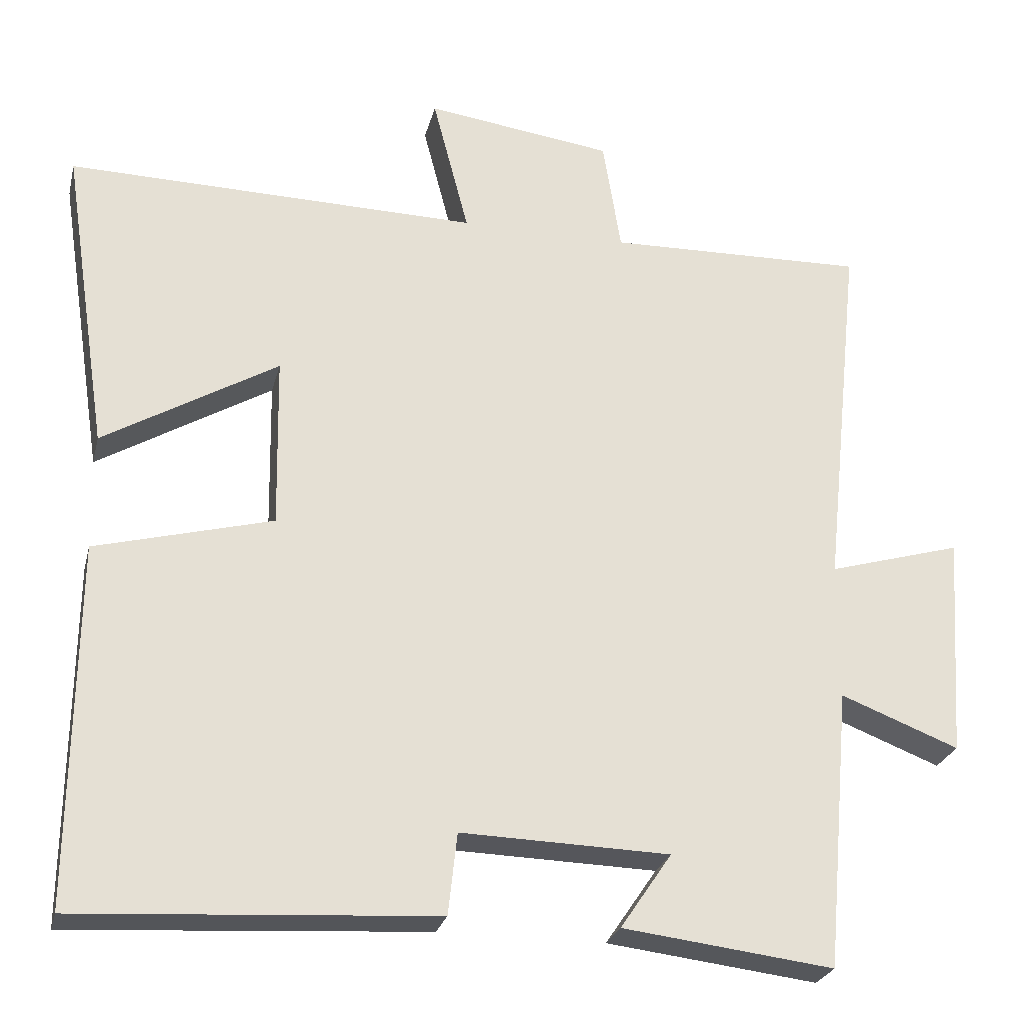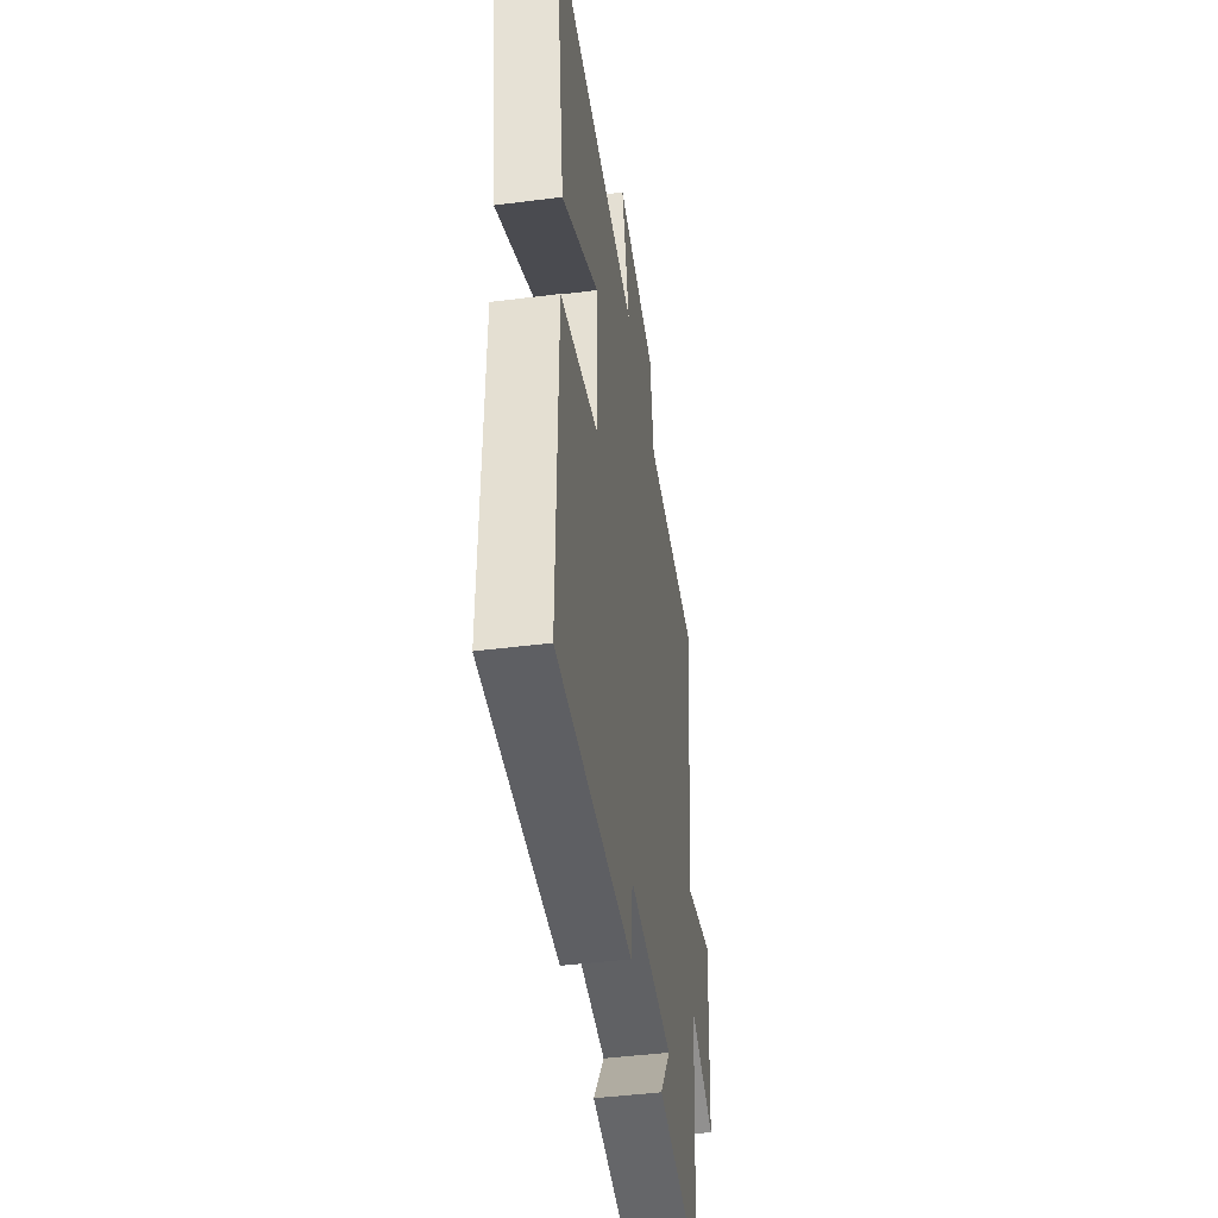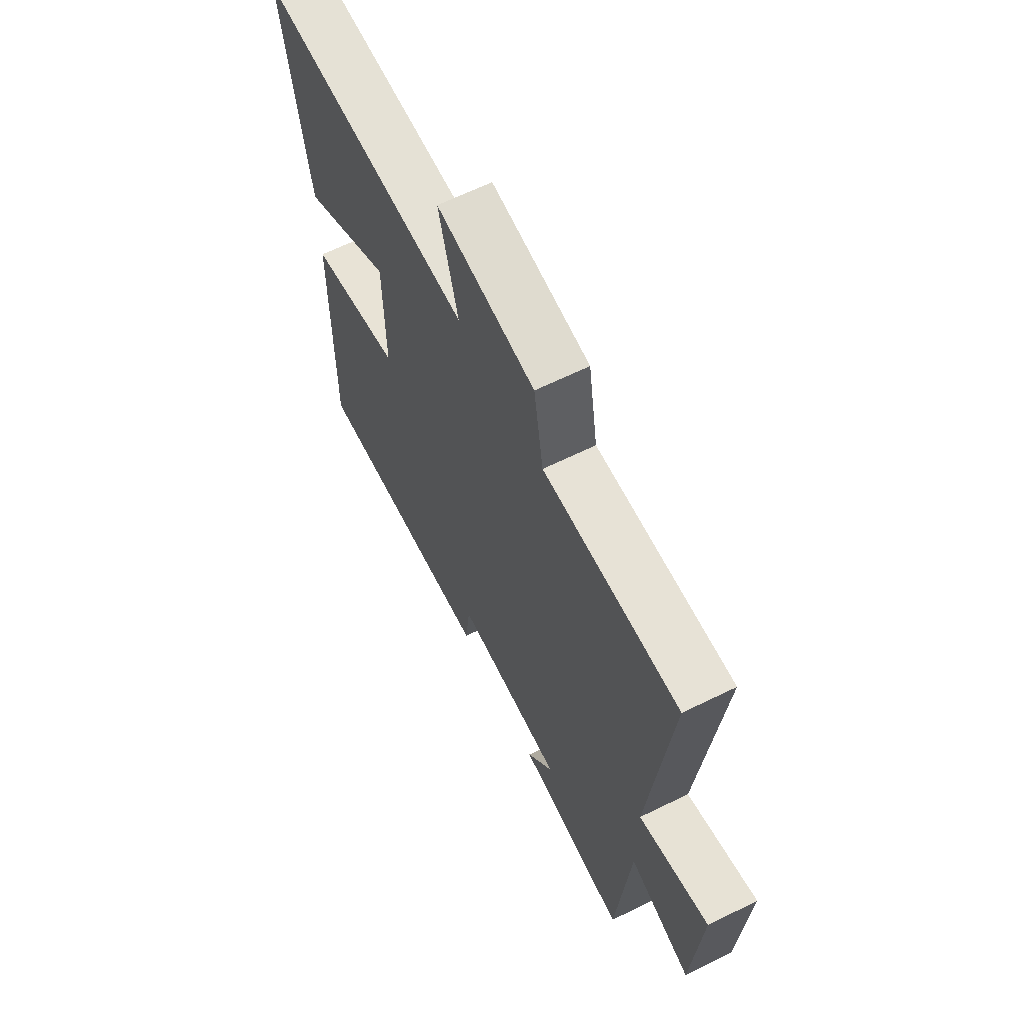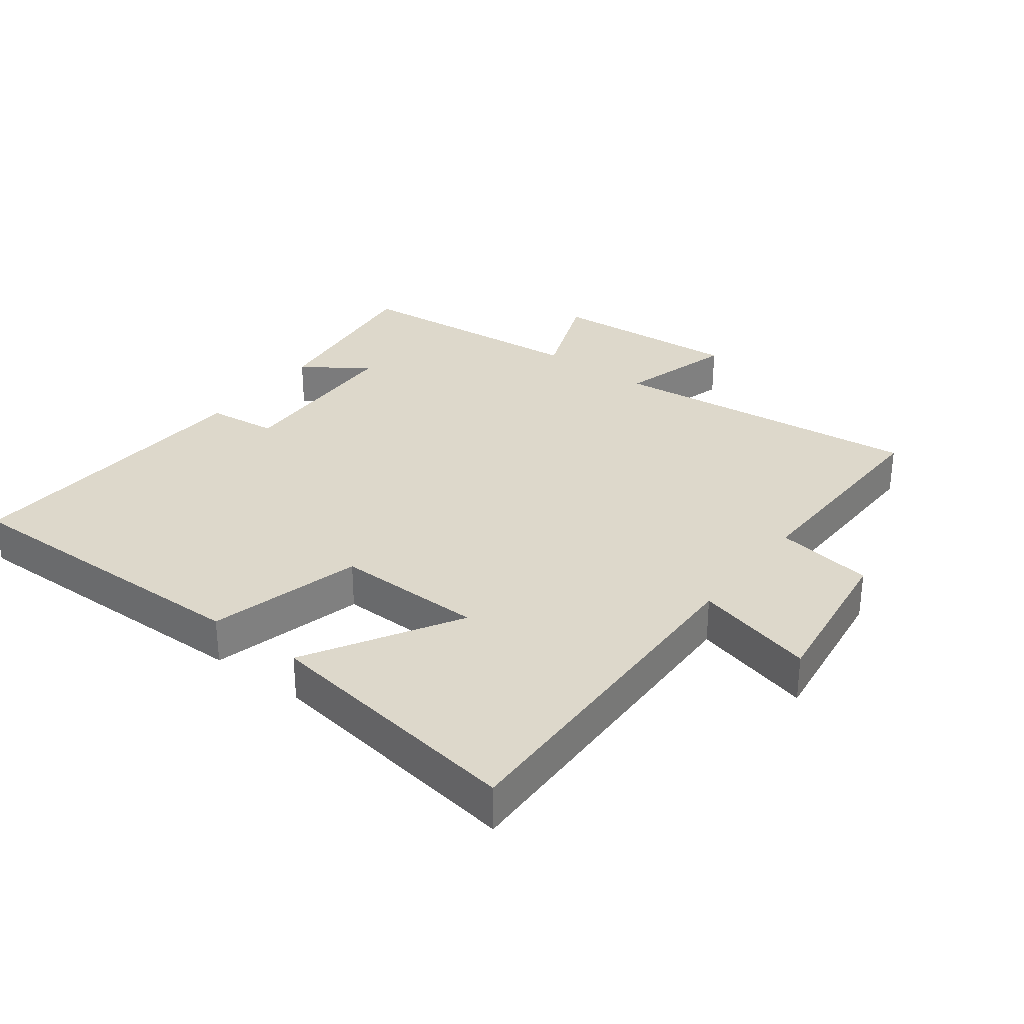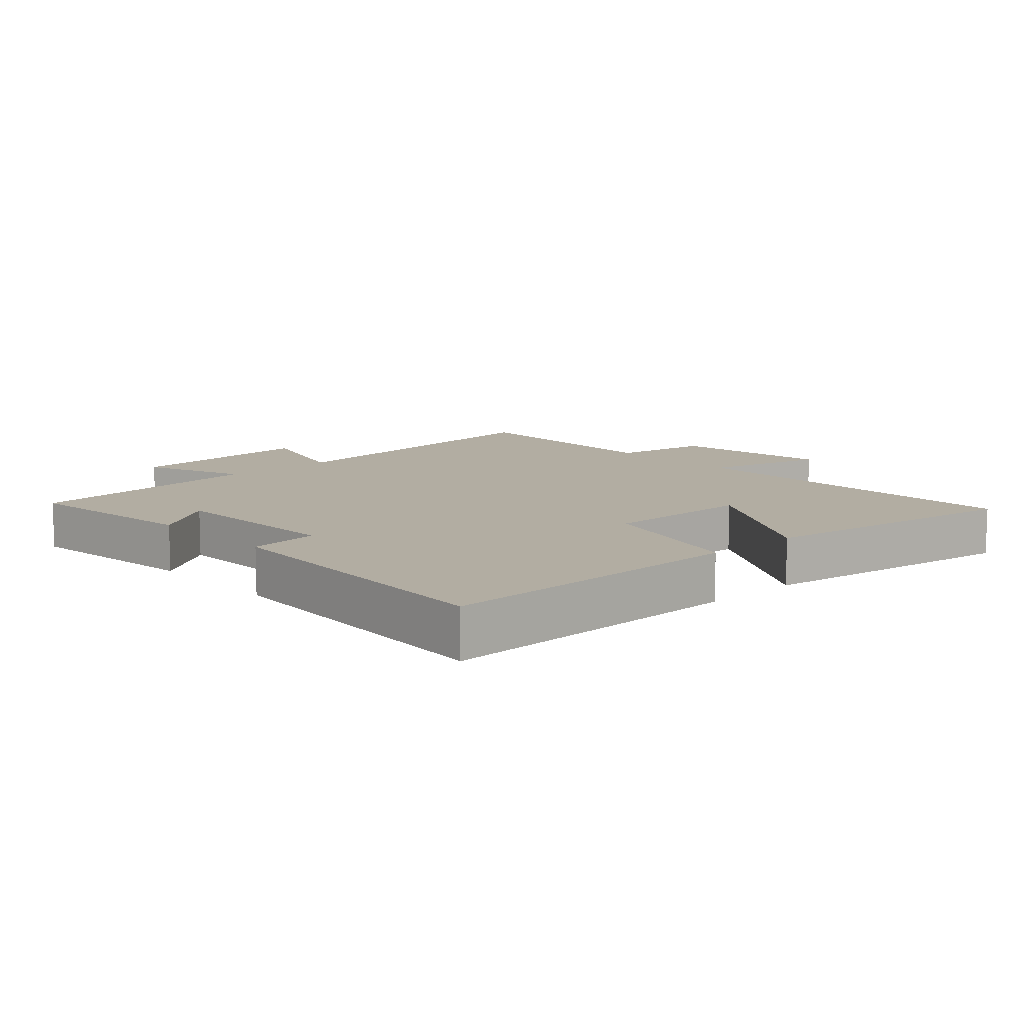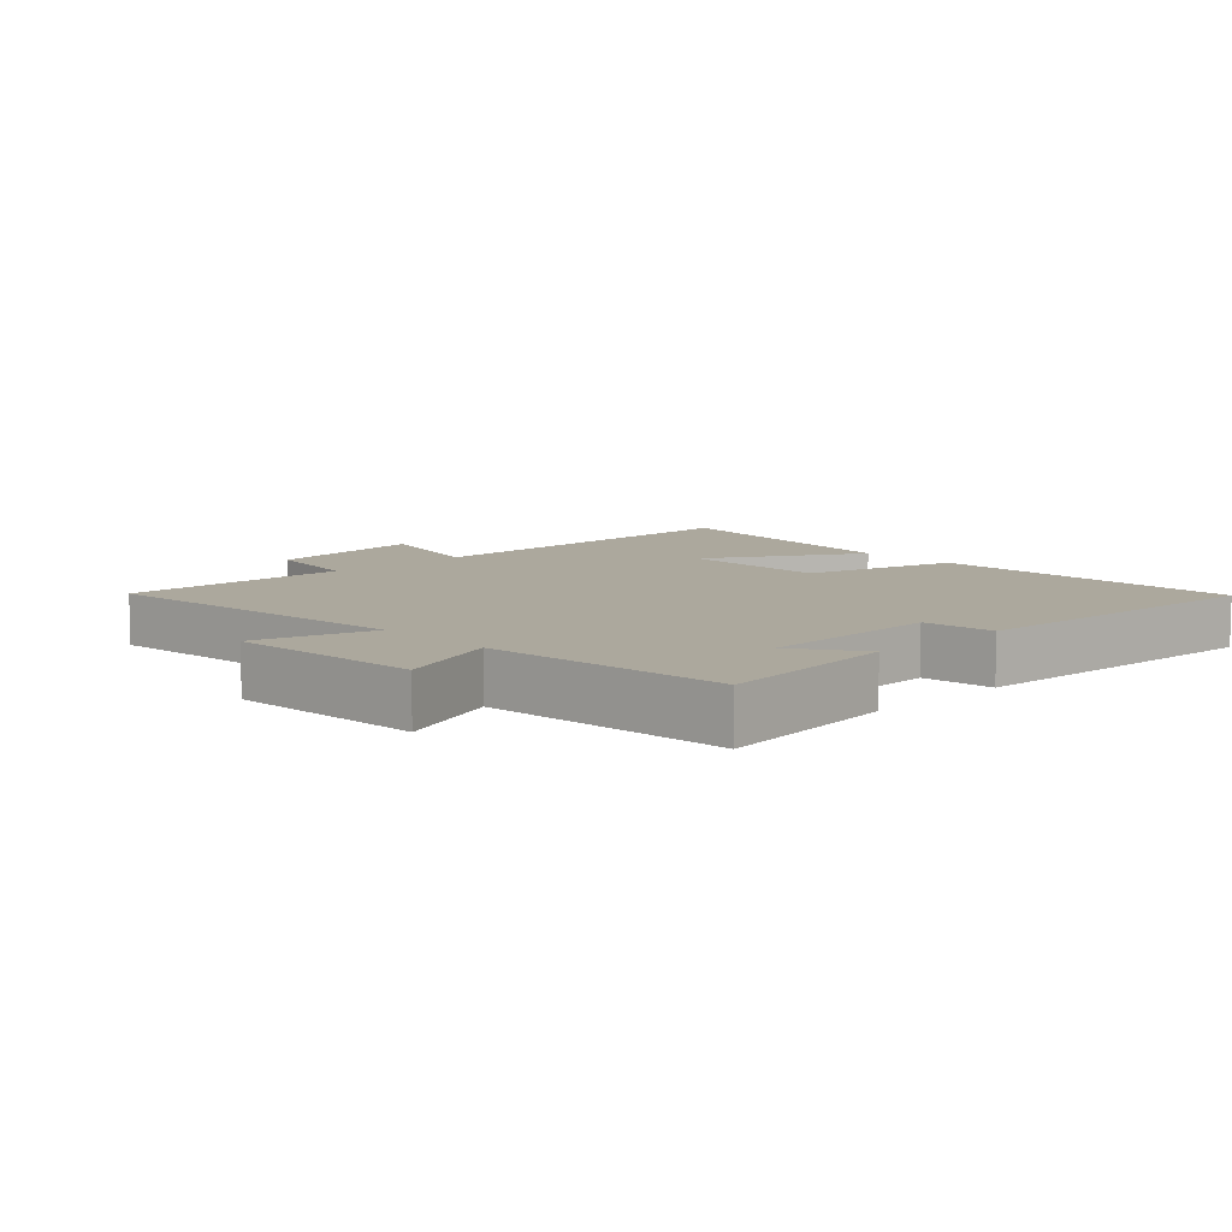
<metadata>
{"format":"obj","ext":"obj","renderer":"f3d","projection":"perspective","resolution":1024,"background":"white","views":[{"elev":-25.7,"azim":-13.3,"up":"+Z"},{"elev":-45.1,"azim":-81.6,"up":"+Z"},{"elev":64.1,"azim":63.6,"up":"+Z"},{"elev":31.2,"azim":-53.0,"up":"+Y"},{"elev":10.6,"azim":-132.6,"up":"+Y"},{"elev":8.6,"azim":136.2,"up":"+Y"}]}
</metadata>
<code>
v 0.551 0.07 0.508
v 0.5 0.07 0.022
v 0.677 0.07 0.073
v 0.657 0.07 -0.223
v 0.5 0.07 -0.162
v 0.467 0.07 -0.534
v 0.188 0.07 -0.5
v 0.256 0.07 -0.4
v -0.02 0.07 -0.392
v -0.032 0.07 -0.5
v -0.505 0.07 -0.529
v -0.5 0.07 -0.051
v -0.265 0.07 0.011
v -0.269 0.07 0.239
v -0.5 0.07 0.103
v -0.562 0.07 0.511
v -0.016 0.07 0.5
v -0.064 0.07 0.685
v 0.184 0.07 0.651
v 0.208 0.07 0.5
v 0.551 0 0.508
v 0.5 0 0.022
v 0.677 0 0.073
v 0.657 0 -0.223
v 0.5 0 -0.162
v 0.467 0 -0.534
v 0.188 0 -0.5
v 0.256 0 -0.4
v -0.02 0 -0.392
v -0.032 0 -0.5
v -0.505 0 -0.529
v -0.5 0 -0.051
v -0.265 0 0.011
v -0.269 0 0.239
v -0.5 0 0.103
v -0.562 0 0.511
v -0.016 0 0.5
v -0.064 0 0.685
v 0.184 0 0.651
v 0.208 0 0.5
f 17 18 19 20
f 14 15 16 17
f 13 14 17 20
f 10 11 12 13
f 9 10 13
f 8 9 13 20
f 5 6 7 8
f 5 8 20
f 2 3 4 5
f 2 5 20
f 1 2 20
f 40 39 38 37
f 37 36 35 34
f 40 37 34 33
f 33 32 31 30
f 33 30 29
f 40 33 29 28
f 28 27 26 25
f 40 28 25
f 25 24 23 22
f 40 25 22
f 40 22 21
f 1 21 22 2
f 2 22 23 3
f 3 23 24 4
f 4 24 25 5
f 5 25 26 6
f 6 26 27 7
f 7 27 28 8
f 8 28 29 9
f 9 29 30 10
f 10 30 31 11
f 11 31 32 12
f 12 32 33 13
f 13 33 34 14
f 14 34 35 15
f 15 35 36 16
f 16 36 37 17
f 17 37 38 18
f 18 38 39 19
f 19 39 40 20
f 20 40 21 1

</code>
